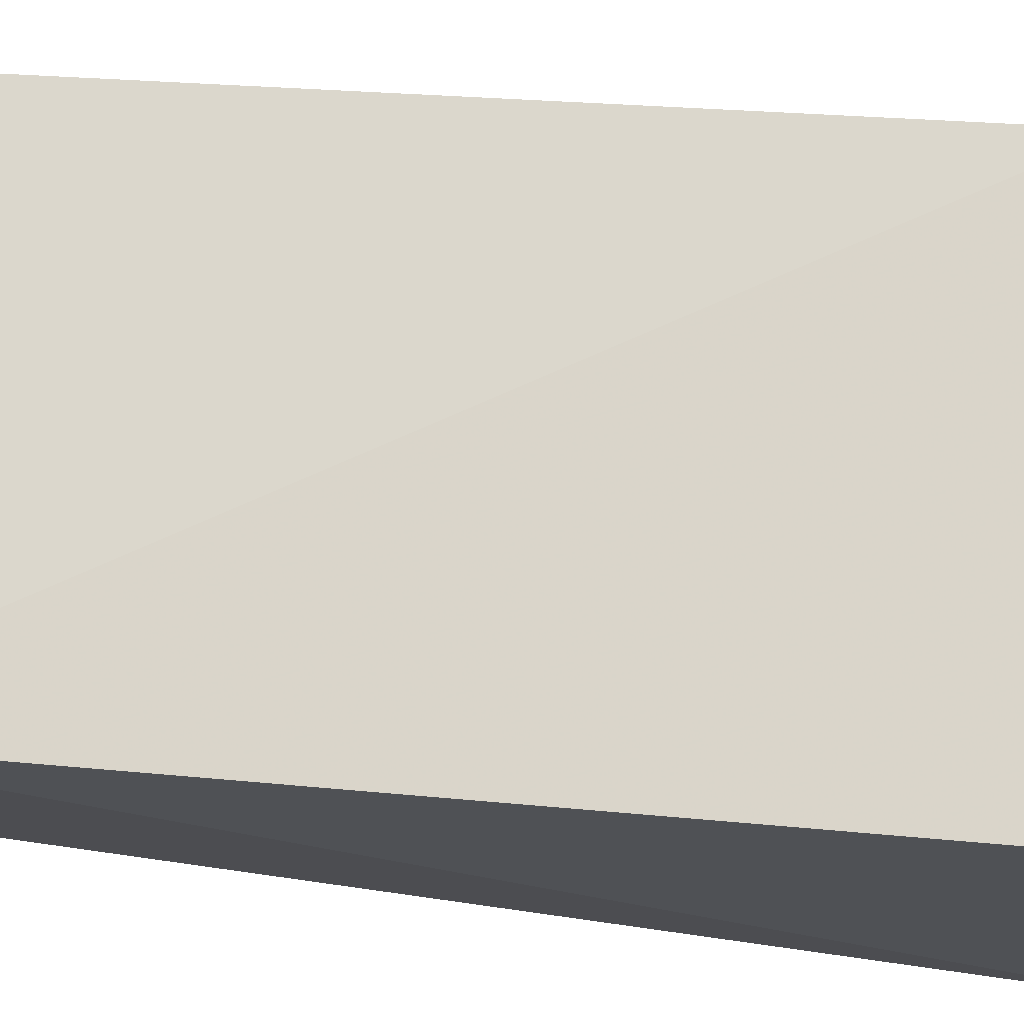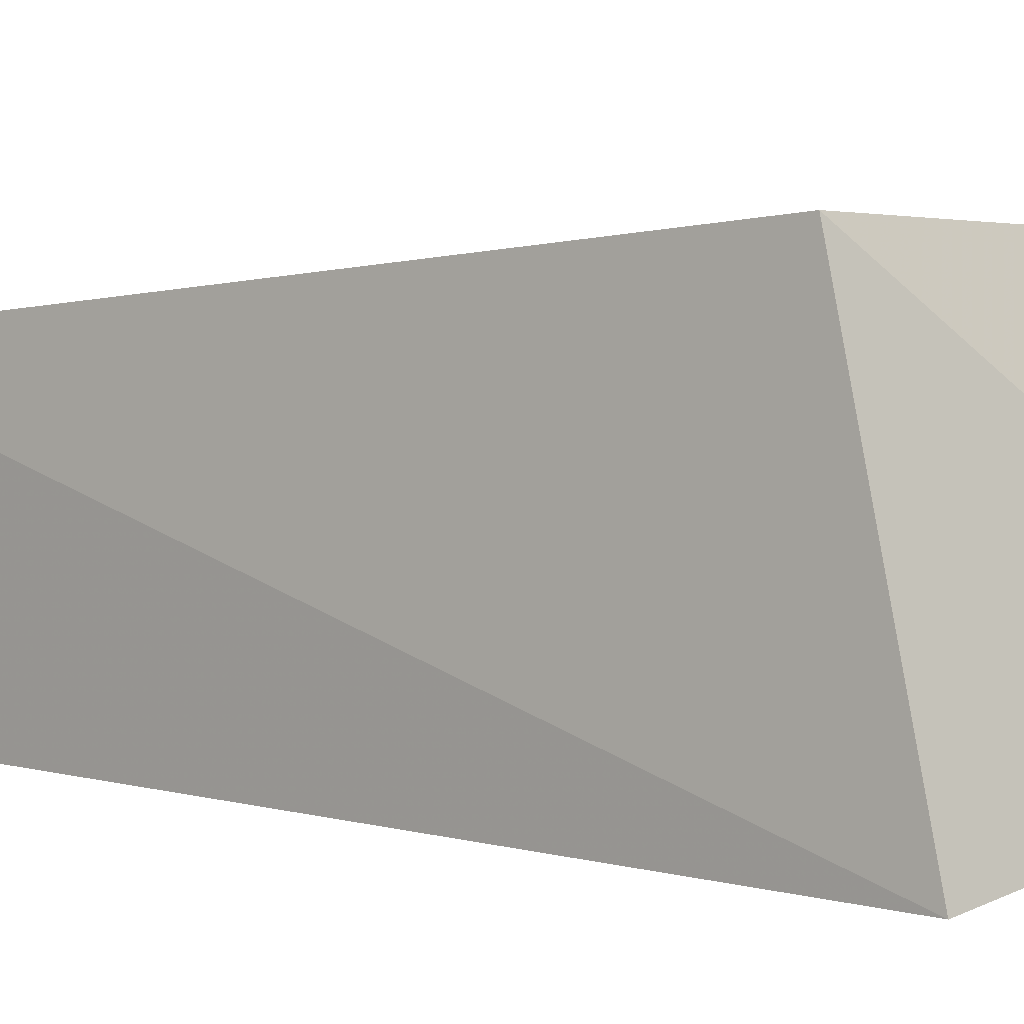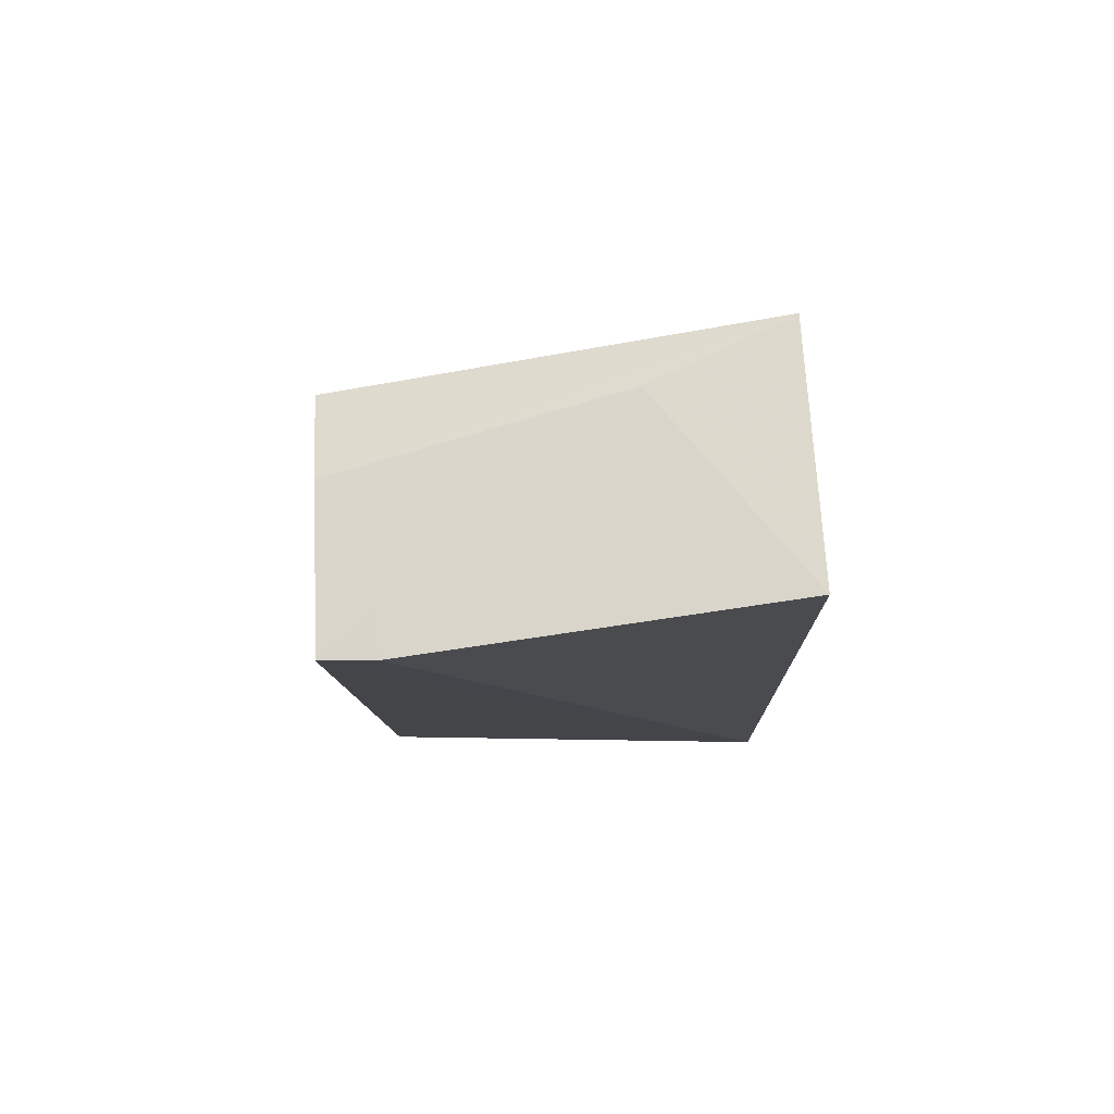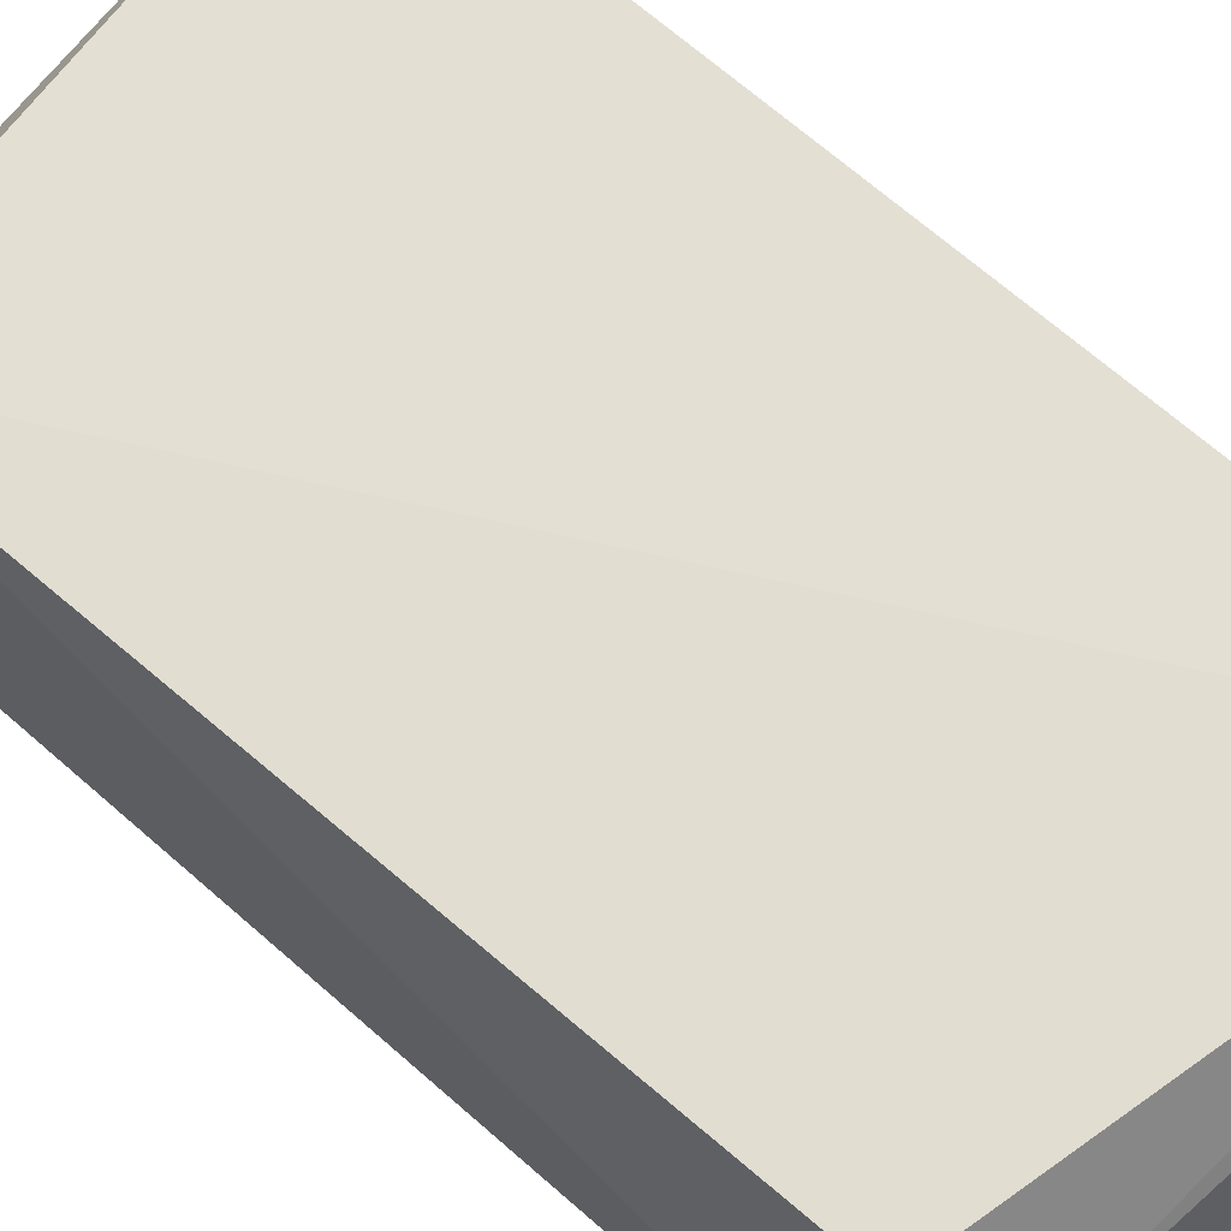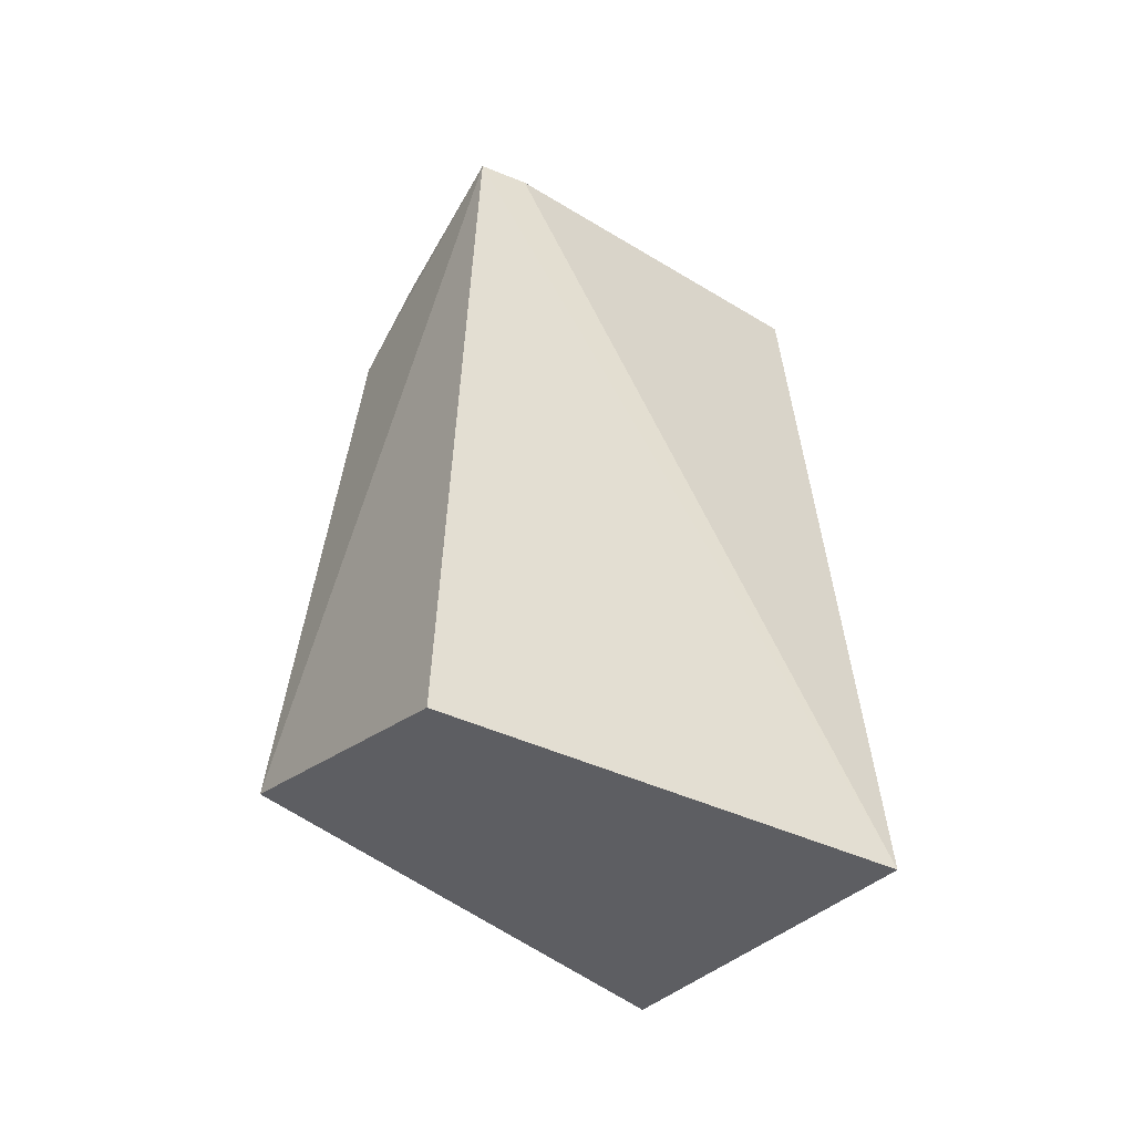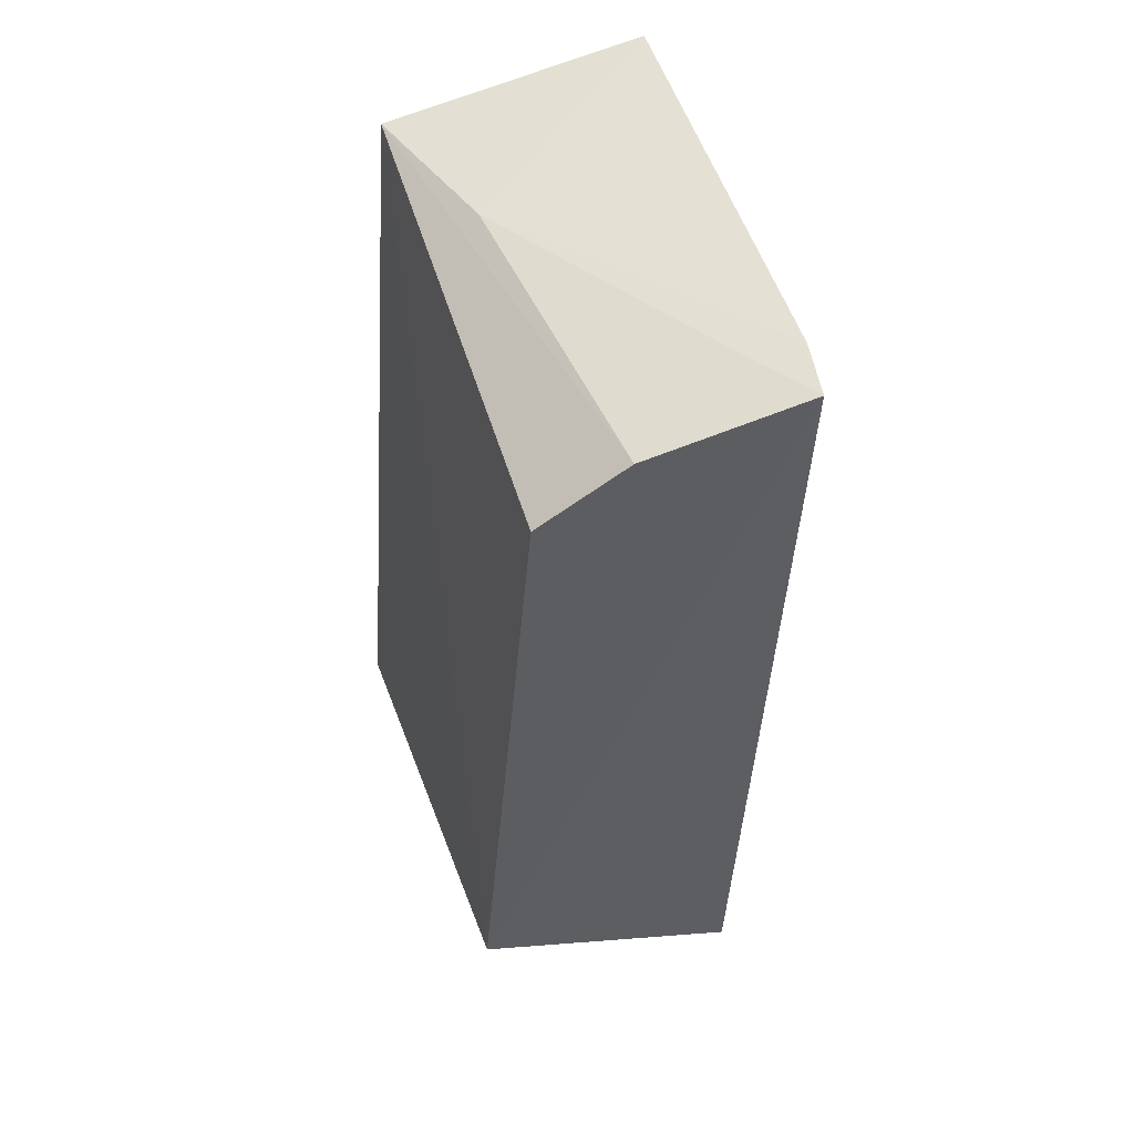
<metadata>
{"format":"obj","ext":"obj","renderer":"f3d","projection":"perspective","resolution":1024,"background":"white","views":[{"elev":73.4,"azim":-83.2,"up":"+Z"},{"elev":3.1,"azim":-50.2,"up":"+Z"},{"elev":79.1,"azim":174.1,"up":"+Y"},{"elev":64.6,"azim":131.1,"up":"+Z"},{"elev":-53.9,"azim":145.8,"up":"+Y"},{"elev":52.2,"azim":71.0,"up":"+Y"}]}
</metadata>
<code>
v -0.1003 -0.1569 0.004163
v -0.09709 -0.1077 0.09586
v -0.2344 -0.1201 0.09718
v -0.2387 0.1401 0.07566
v -0.09904 0.1373 -0.006009
v -0.2402 -0.1491 -0.01329
v -0.1022 0.1089 0.07505
v -0.235 0.1542 -0.005004
v -0.1017 0.1264 0.04618
v -0.1936 0.1389 0.0598
v -0.116 0.14 -0.008026
v -0.1163 0.1377 0.006744
f 1 2 3
f 3 2 4
f 5 2 1
f 6 1 3
f 6 3 4
f 6 5 1
f 7 4 2
f 7 2 5
f 8 6 4
f 9 7 5
f 9 4 7
f 10 8 4
f 10 4 9
f 11 5 6
f 11 6 8
f 11 8 10
f 12 10 9
f 12 9 5
f 12 11 10
f 12 5 11

</code>
